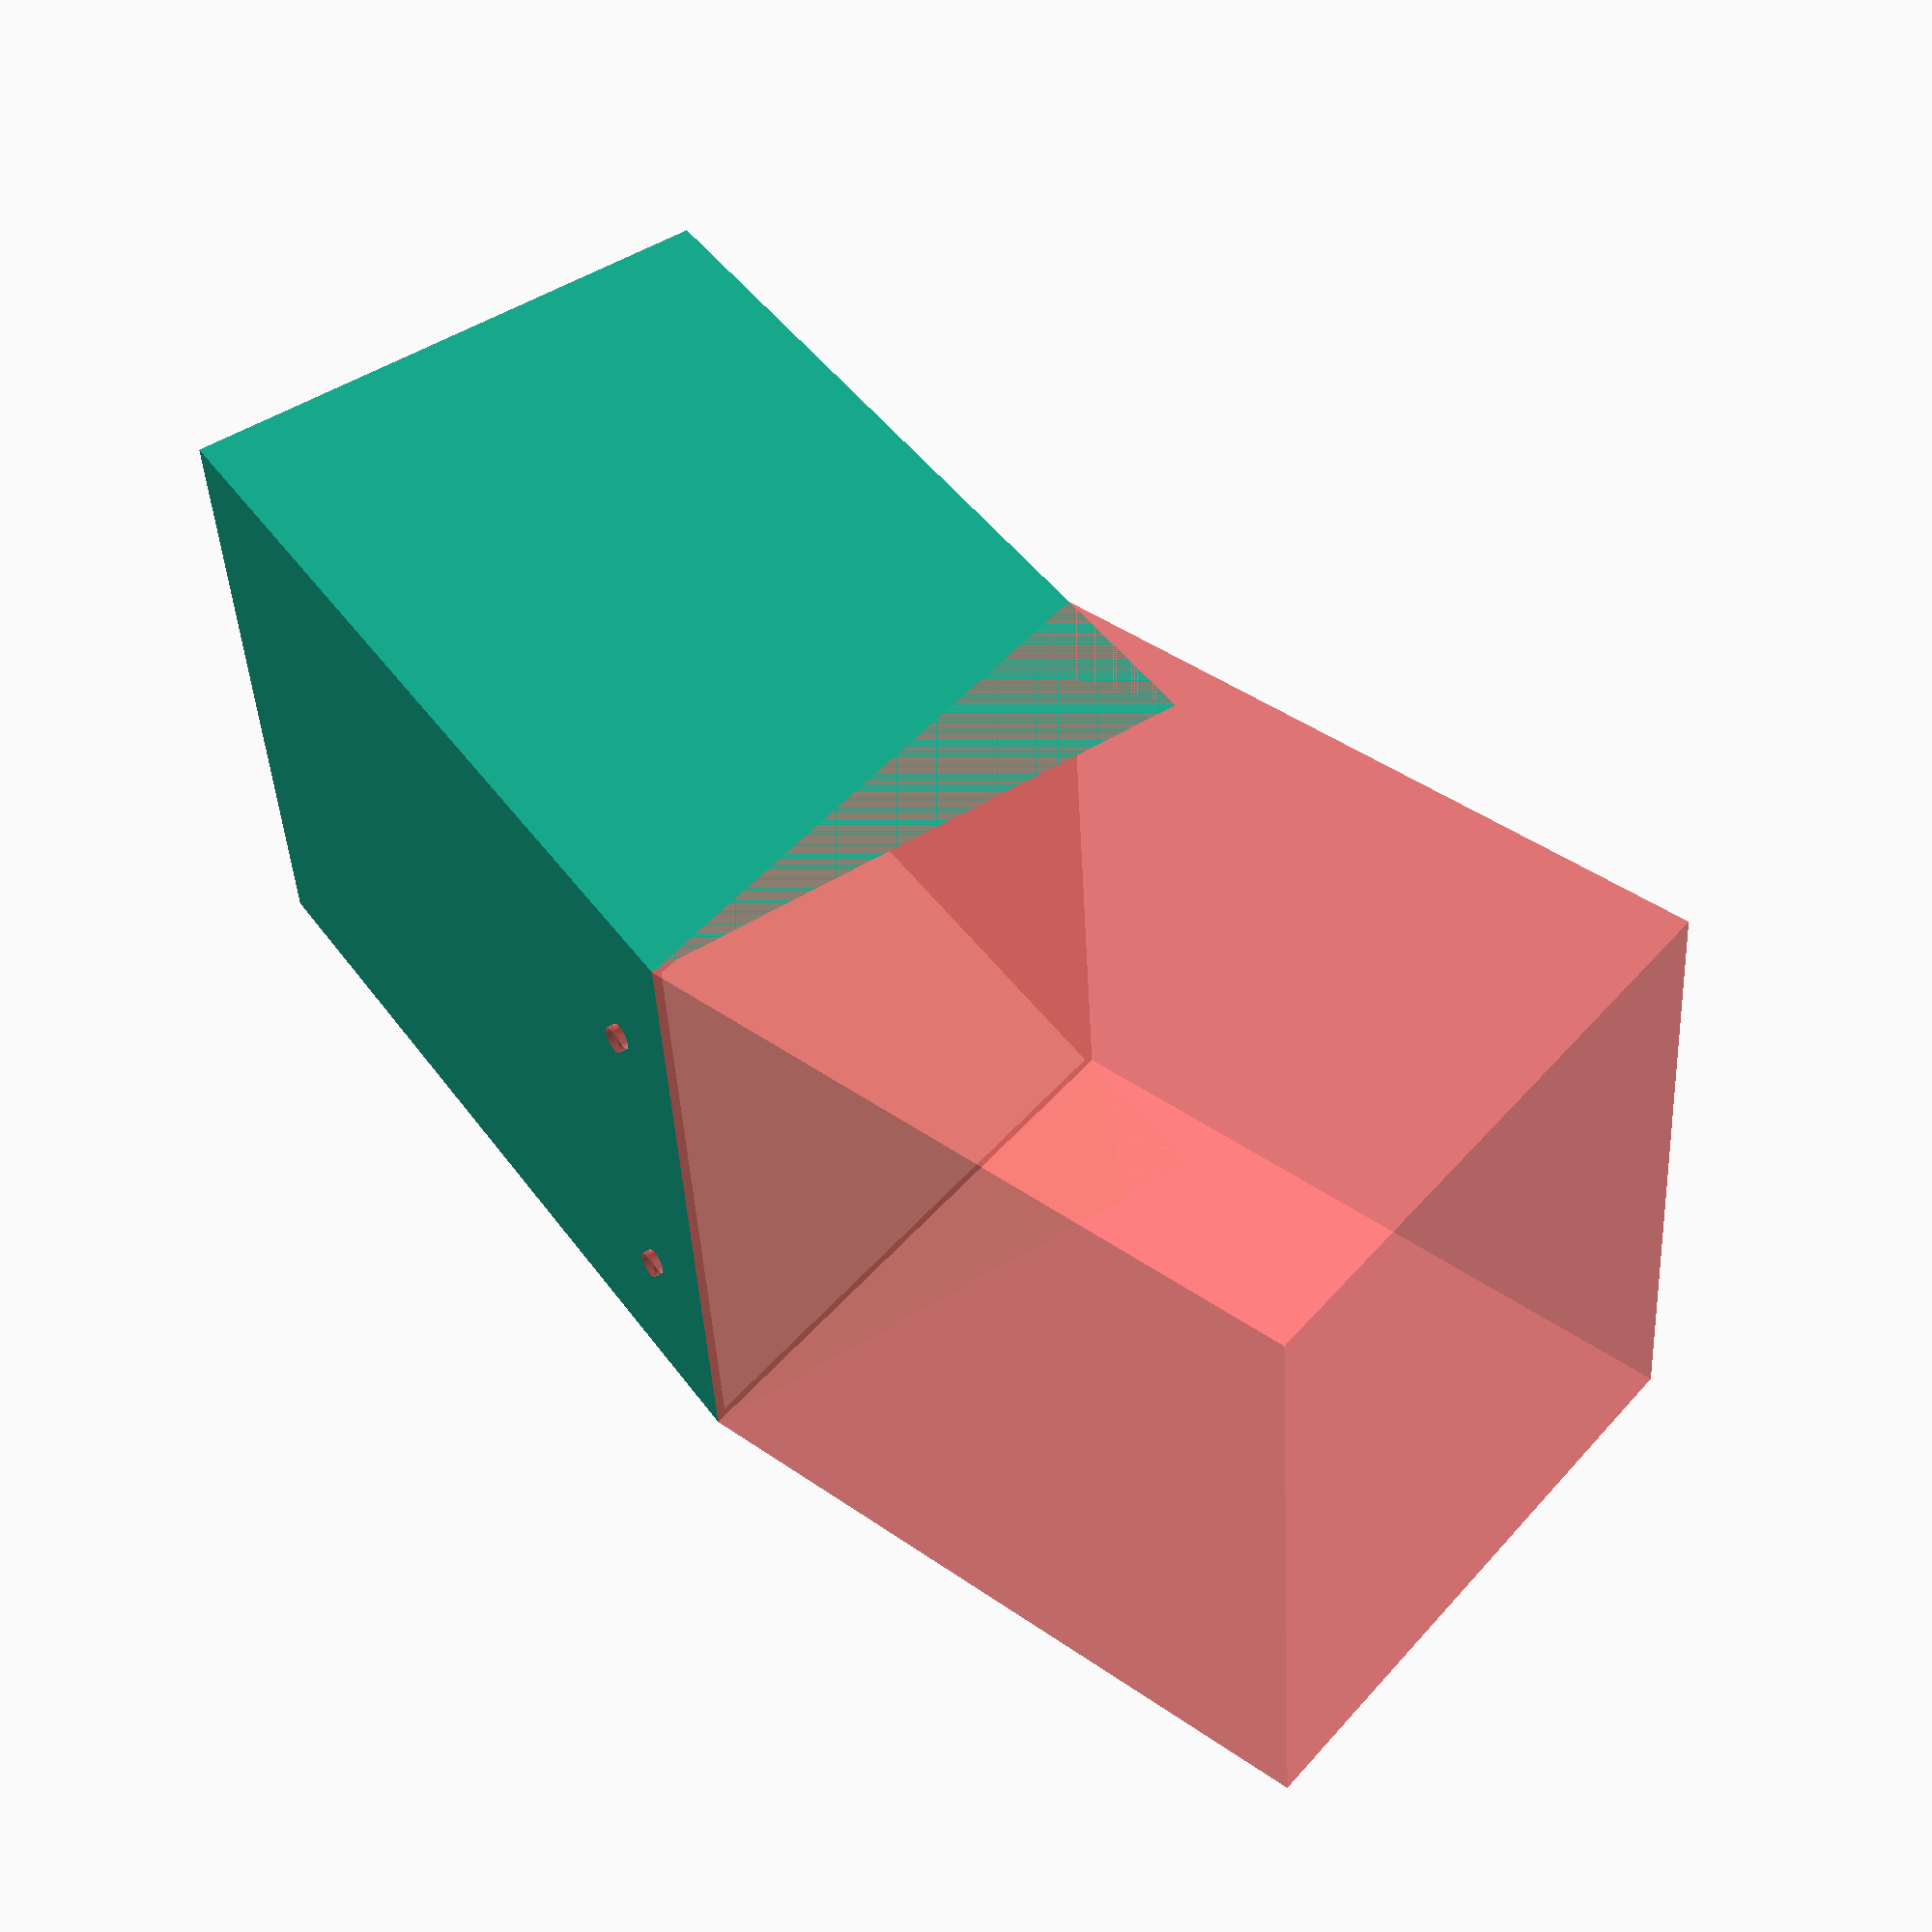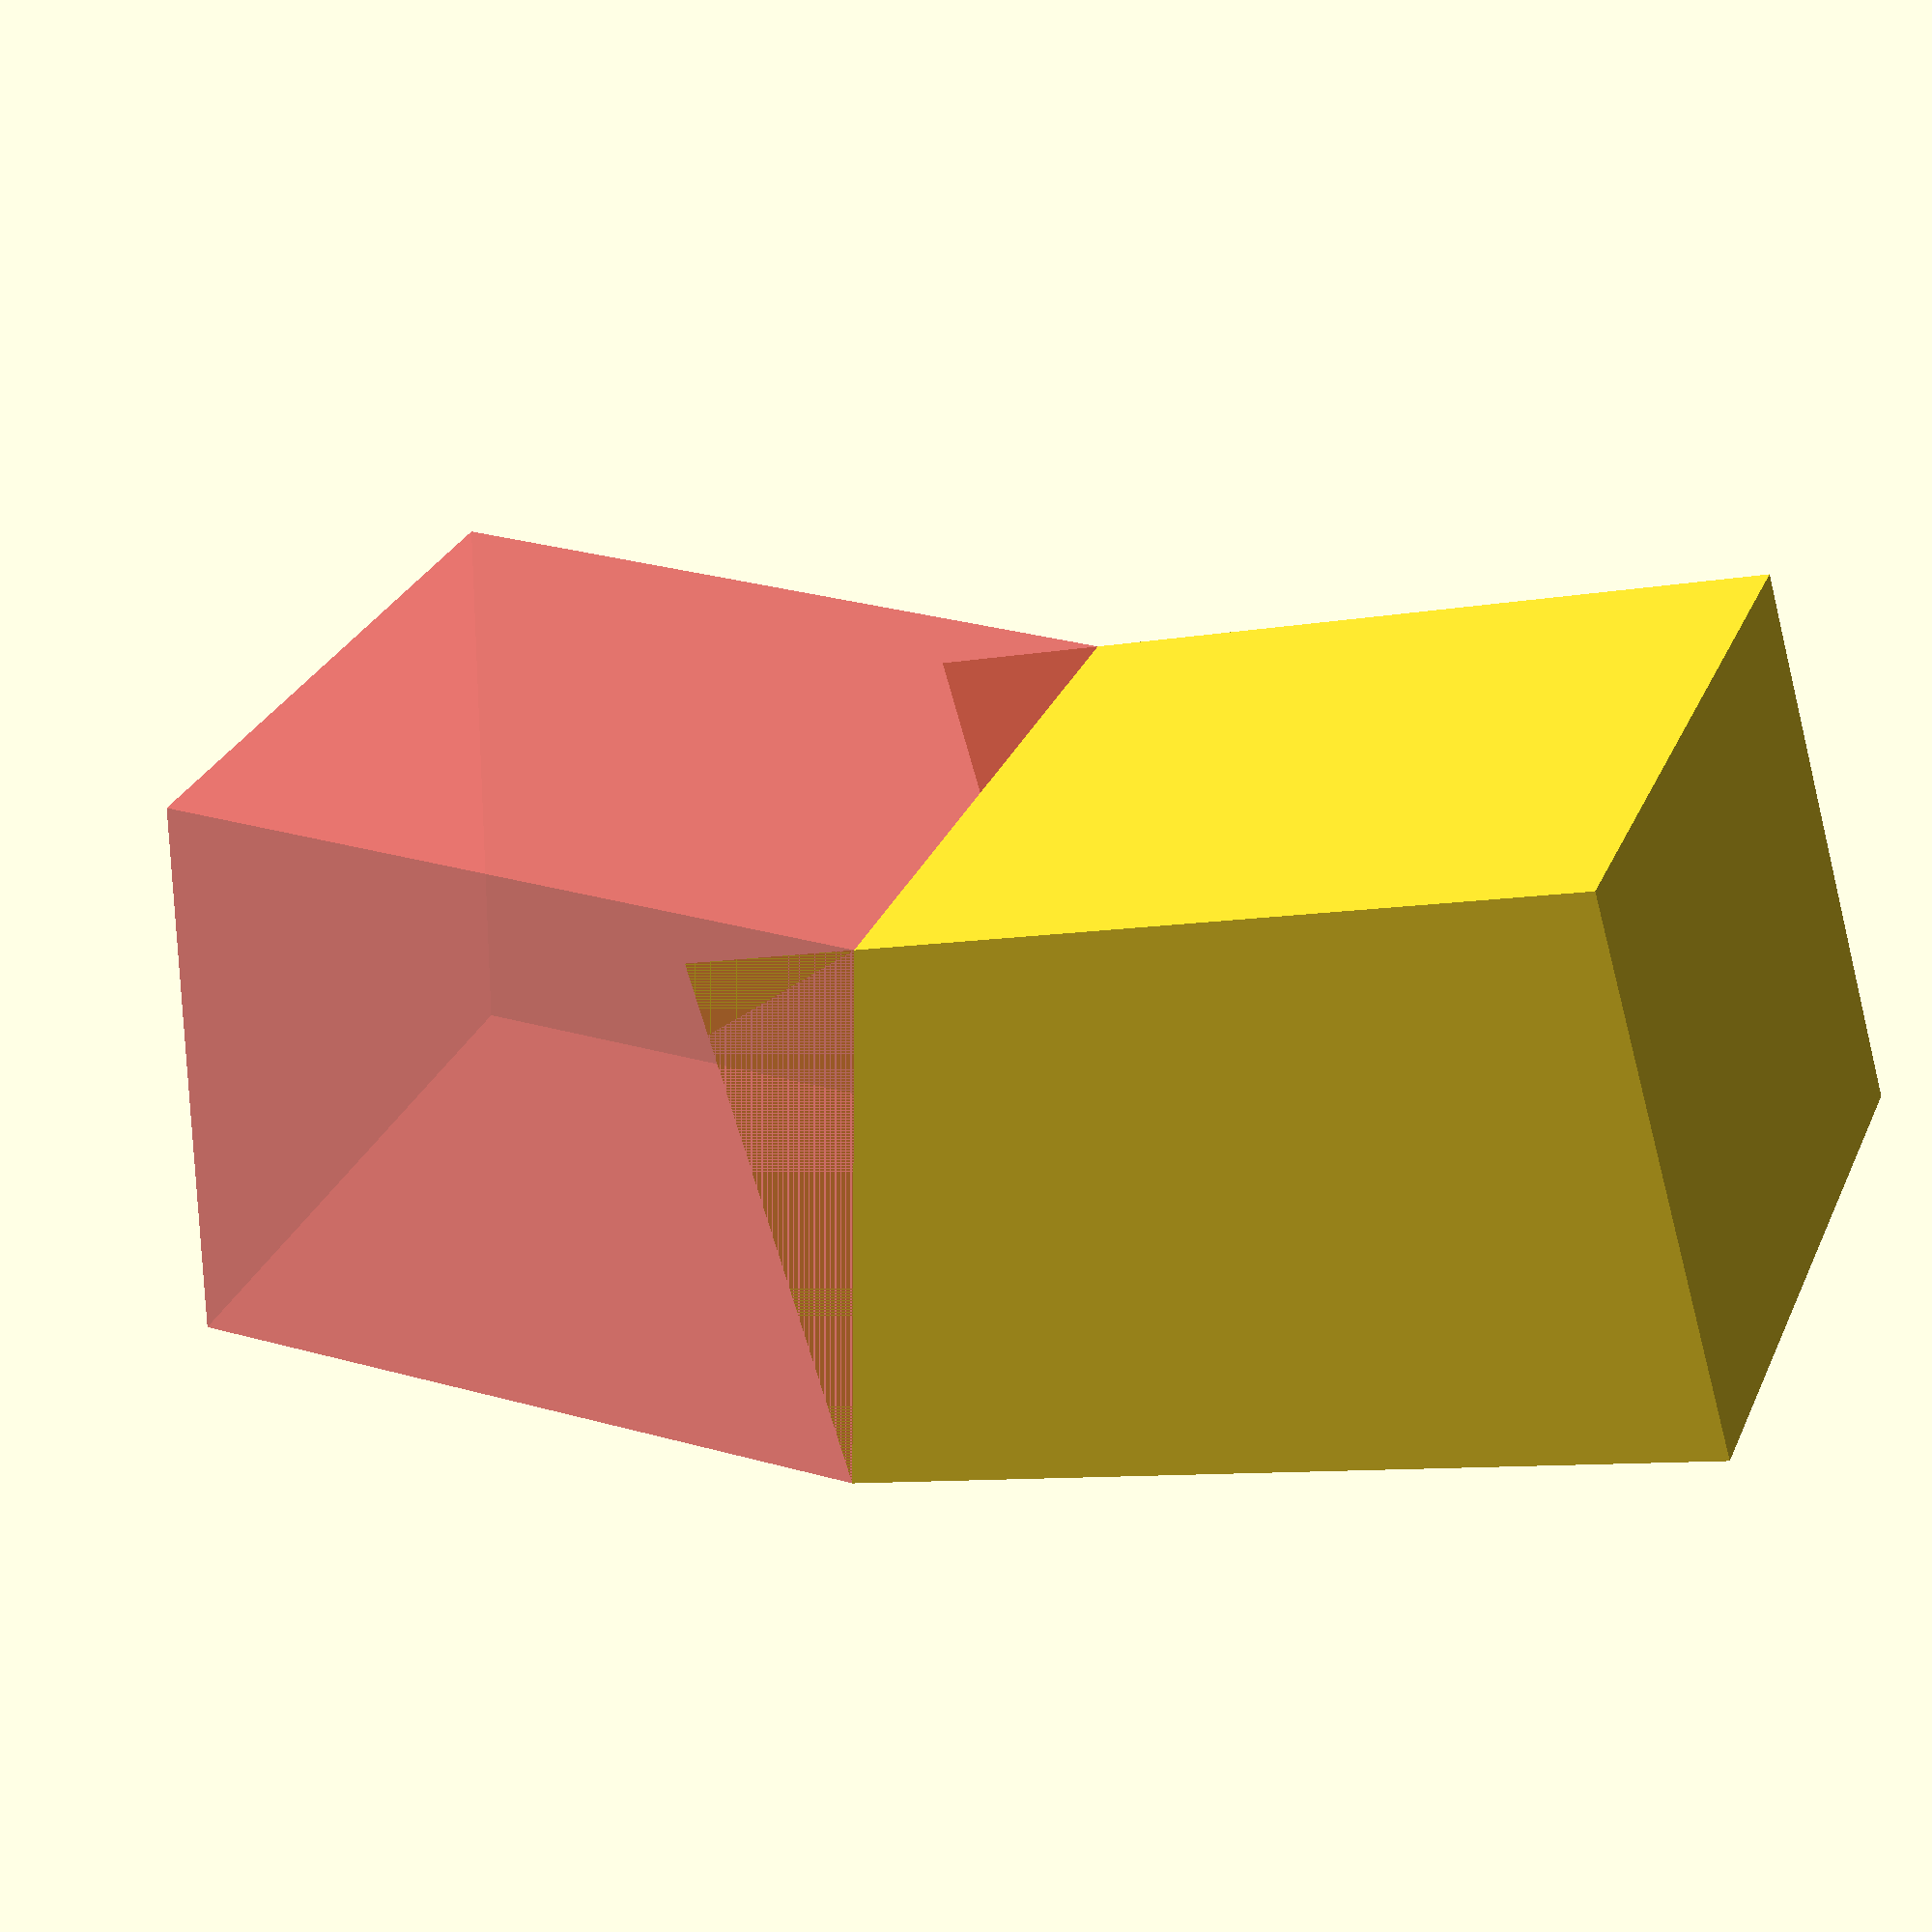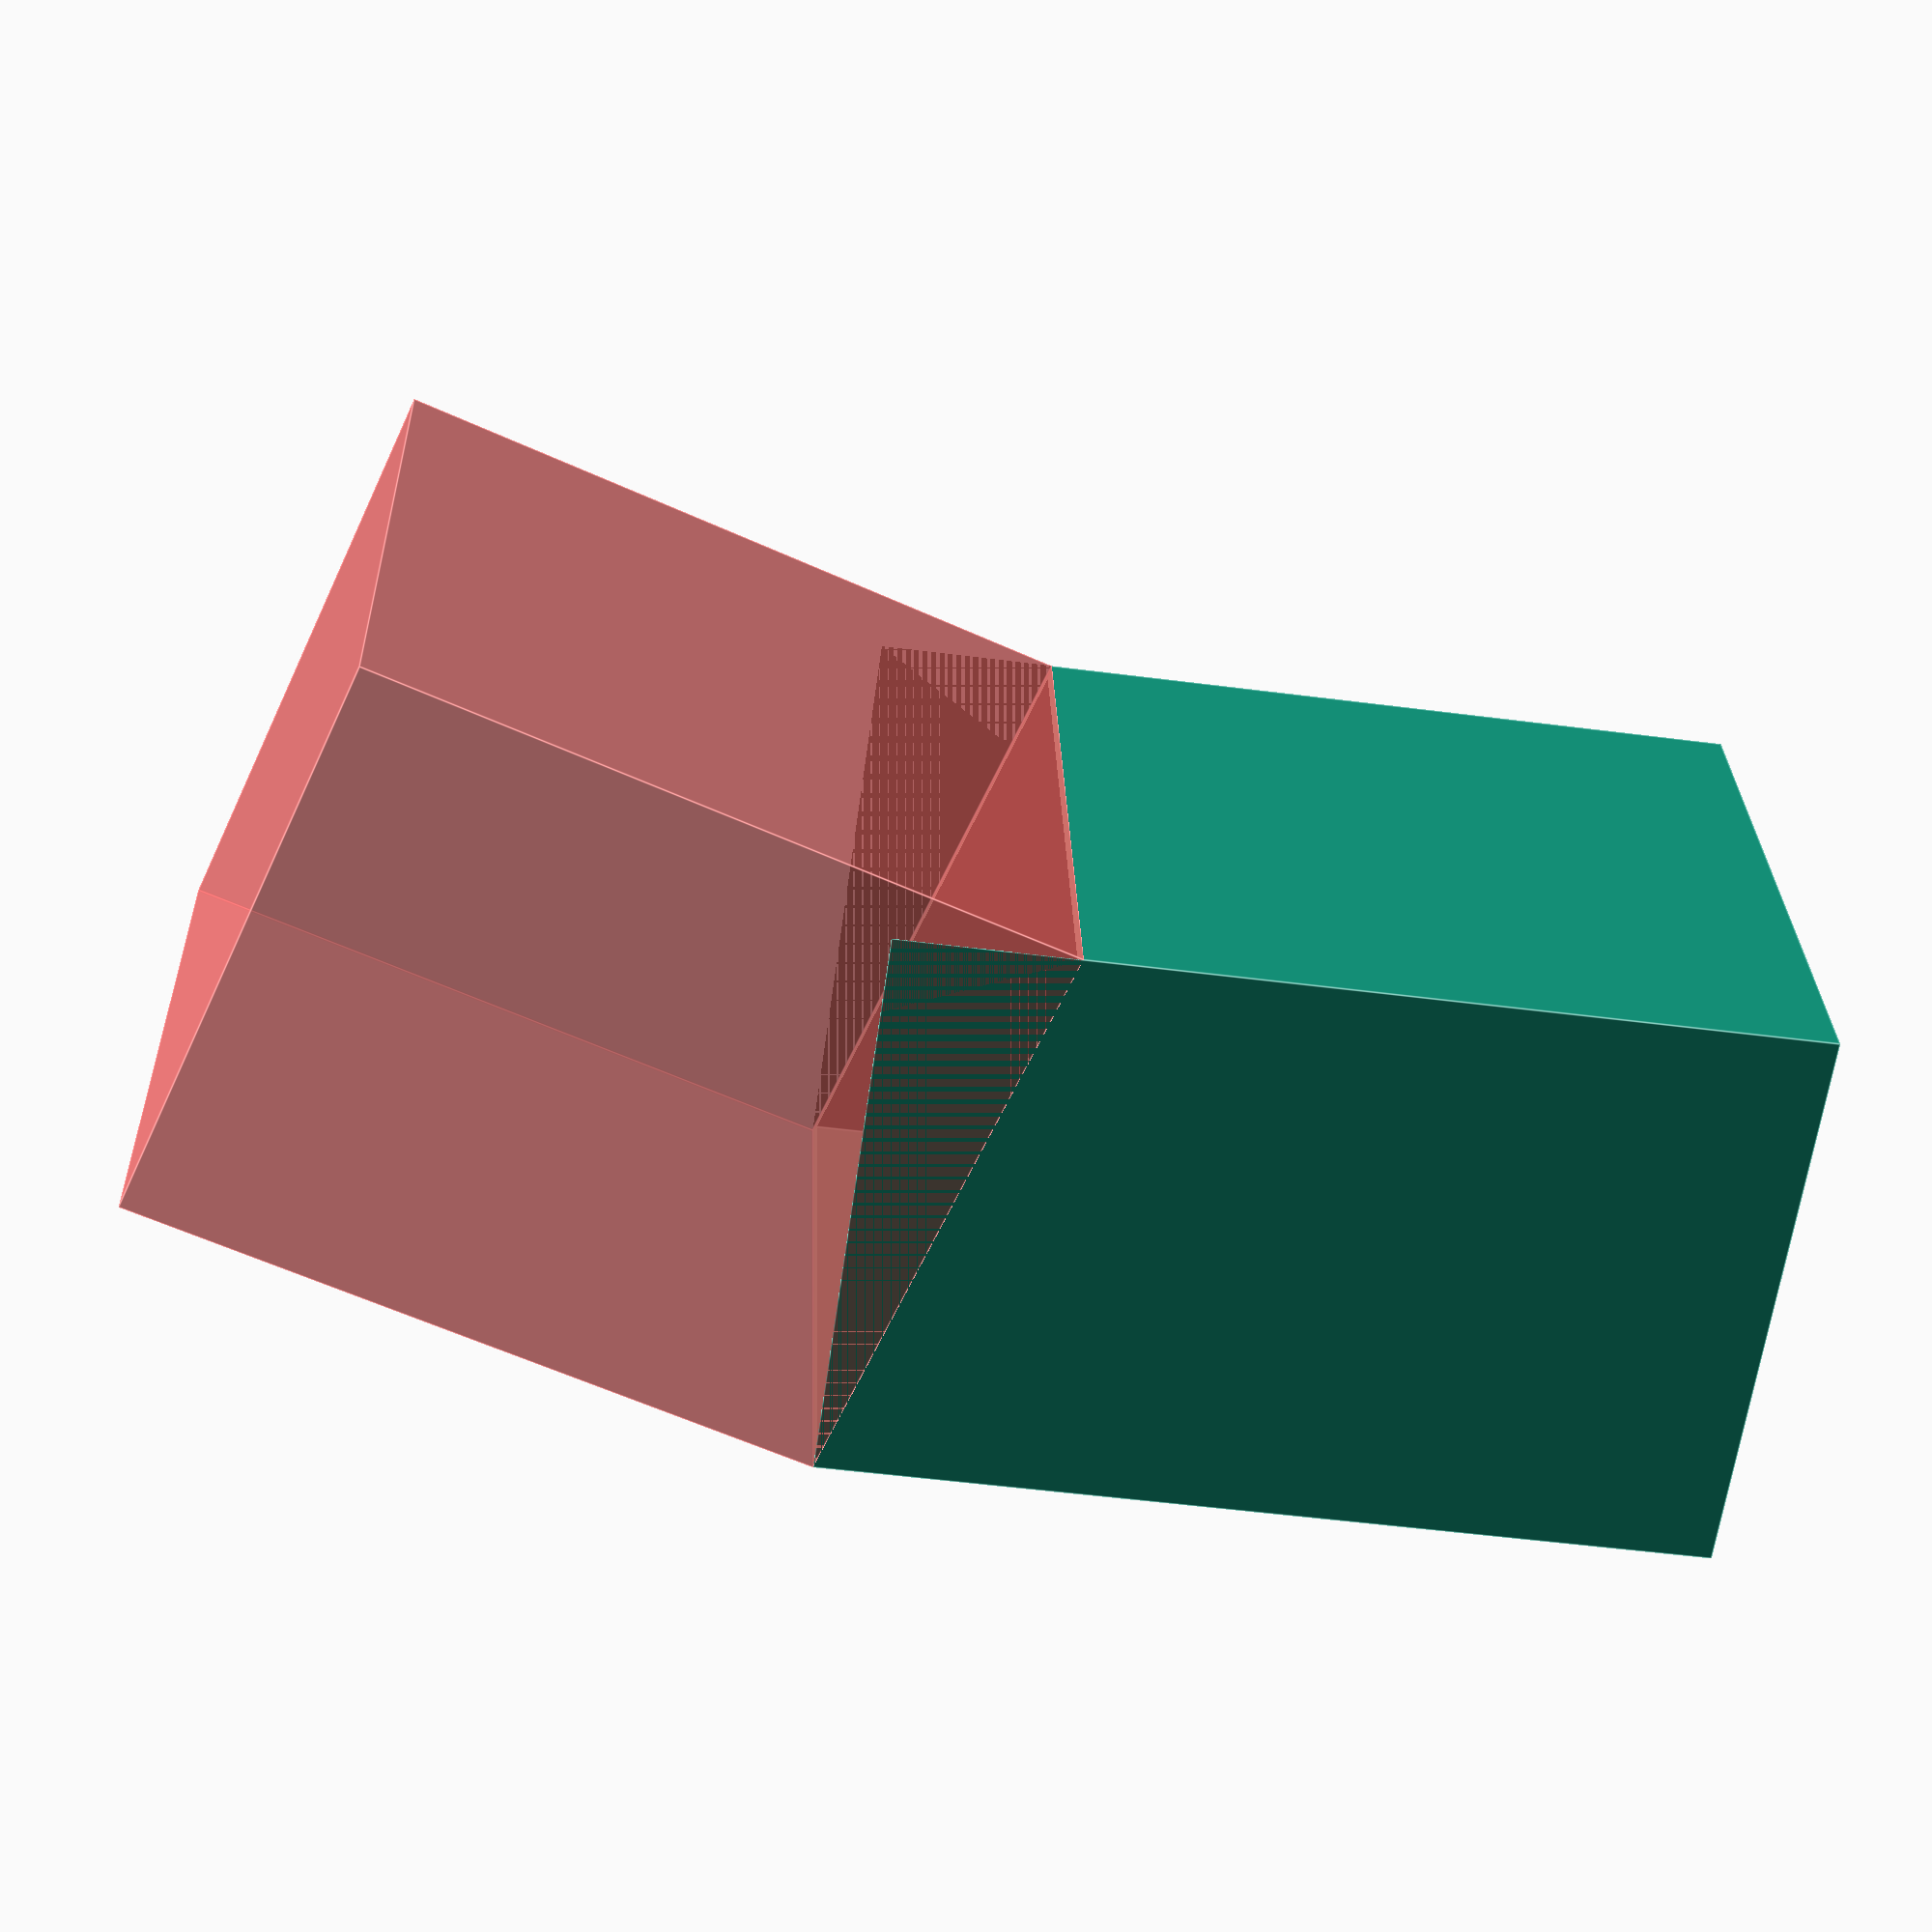
<openscad>
//krabicka na promanum
//65 mm šířka
//75 mm délka
//80 mm výška přední
//100 mm výška zadní
//boky skosené
//vzadu 2x díra 3 mm průměr


delka = 75;
sirka = 65;
vyska_predek = 80;
vyska_zadek = 100;
dira = 3;
tryska = 0.4;
sirka_steny = 6*tryska;
fudge = 1;
delka_sikme = sqrt(sirka*sirka+(vyska_zadek-vyska_predek)*(vyska_zadek-vyska_predek));
rozdil_zadek = vyska_zadek - vyska_predek;

difference()
{
cube ([delka,sirka,vyska_zadek]);
    
    translate([sirka_steny/2,sirka_steny/2,sirka_steny/2,])
cube ([delka-sirka_steny,sirka-sirka_steny,vyska_zadek+fudge]);   
    

translate ([0,0,vyska_predek])
rotate([asin(rozdil_zadek/delka_sikme),0,0])
#cube ([delka,delka_sikme,vyska_predek]);
echo(delka_sikme);

 //dírka první
translate([(delka/4),sirka+fudge,(vyska_zadek-rozdil_zadek/2)])
rotate([90,0,0])
#cylinder(d=dira, h=sirka_steny+4*fudge, $fn = 64);

    //díra druhá
translate([(3/4*delka),sirka+fudge,(vyska_zadek-rozdil_zadek/2)])
rotate([90,0,0])
#cylinder(d=dira, h=sirka_steny+4*fudge, $fn = 64);
    
}

</openscad>
<views>
elev=134.7 azim=86.4 roll=213.5 proj=p view=solid
elev=189.0 azim=36.2 roll=63.8 proj=p view=wireframe
elev=51.2 azim=258.4 roll=81.9 proj=p view=edges
</views>
